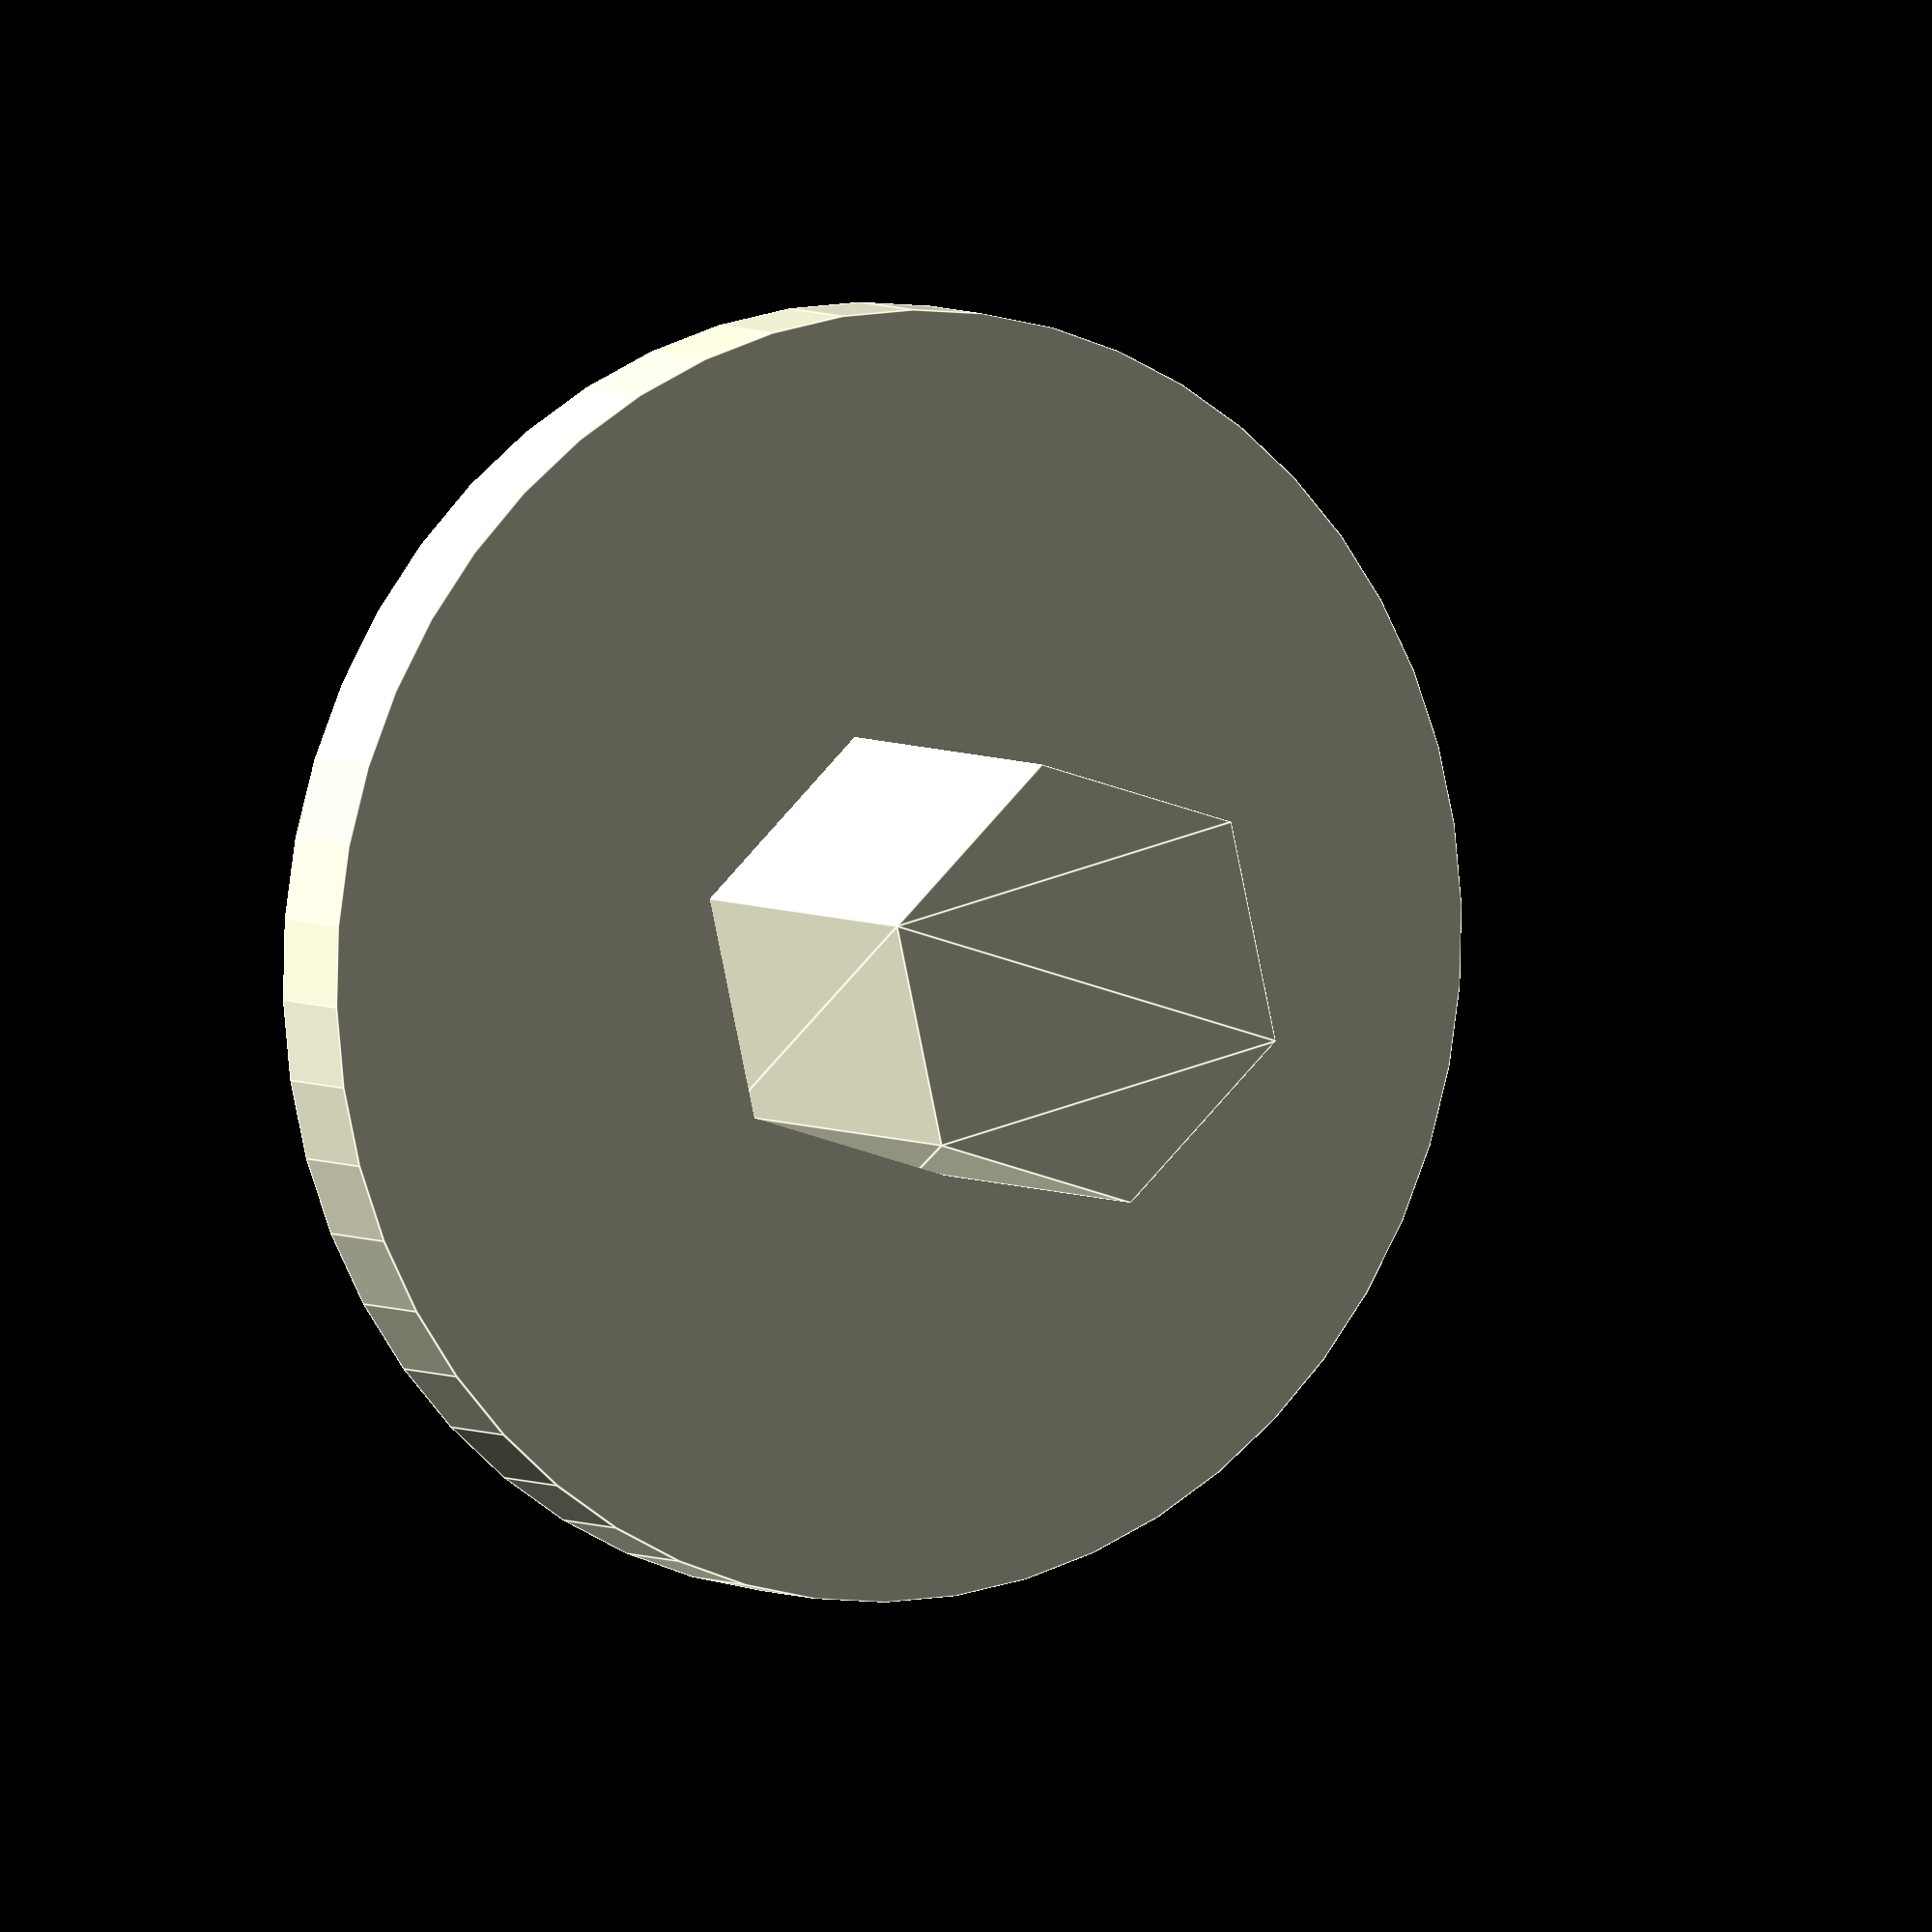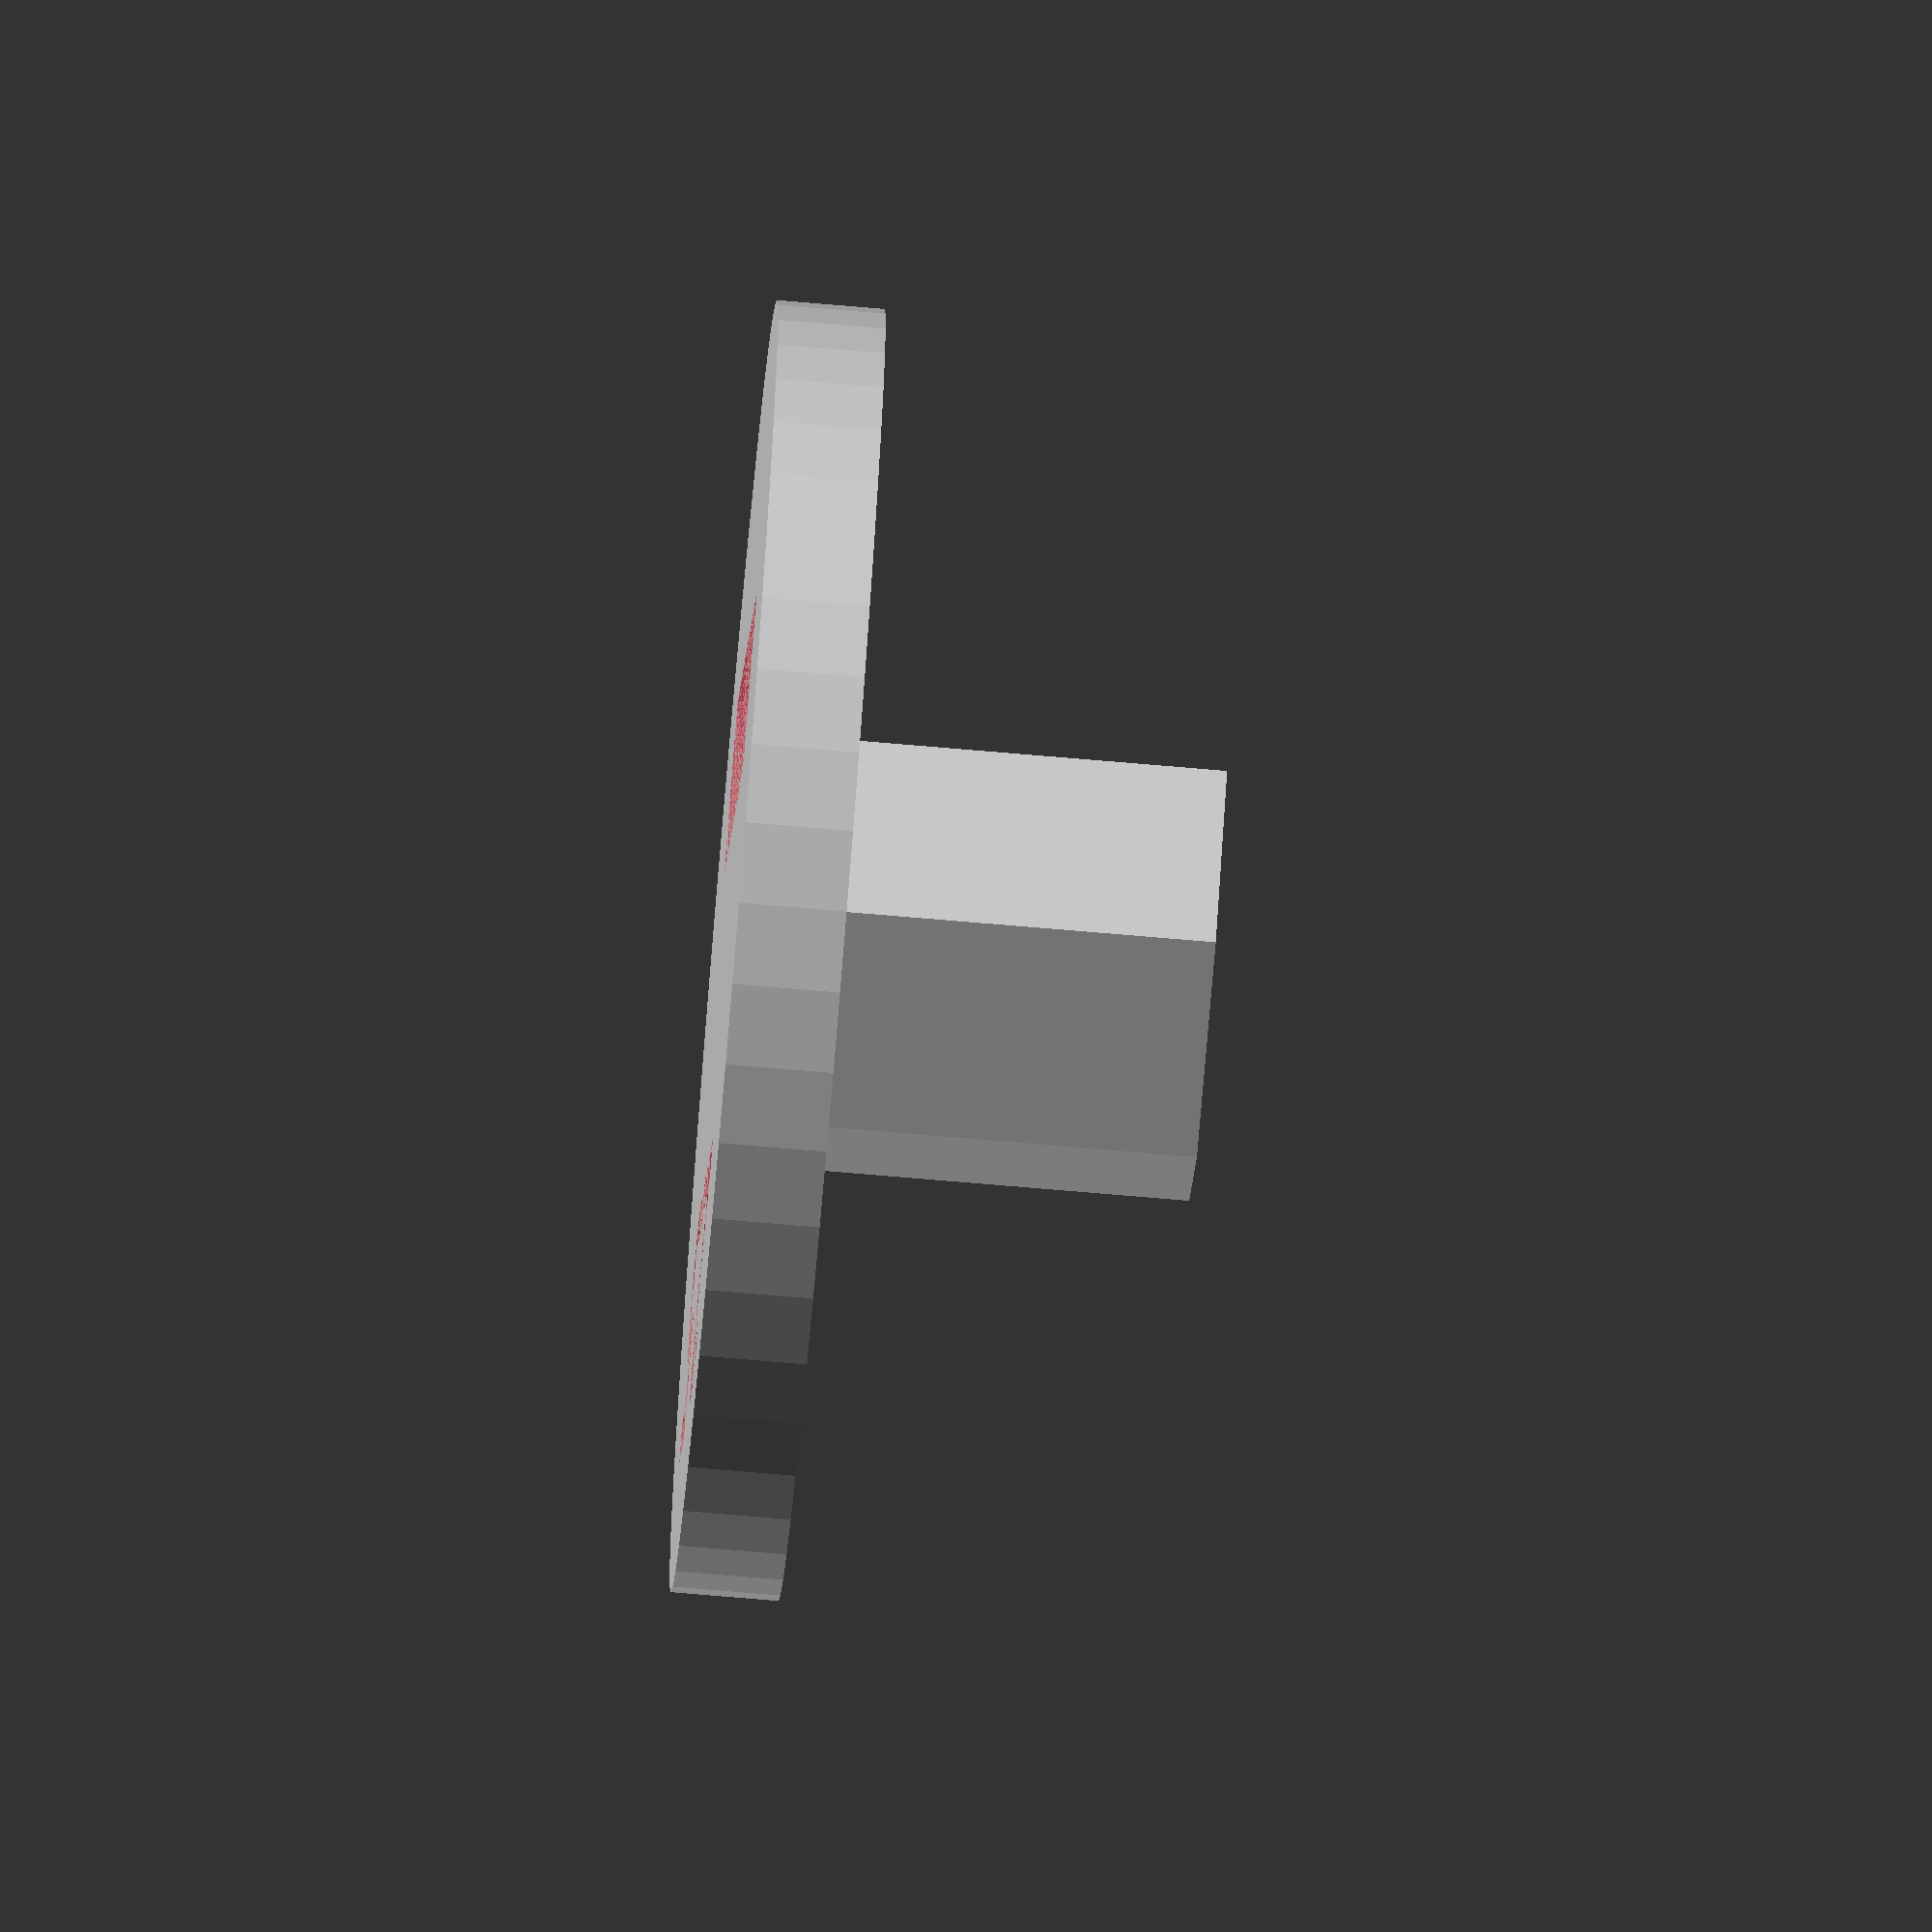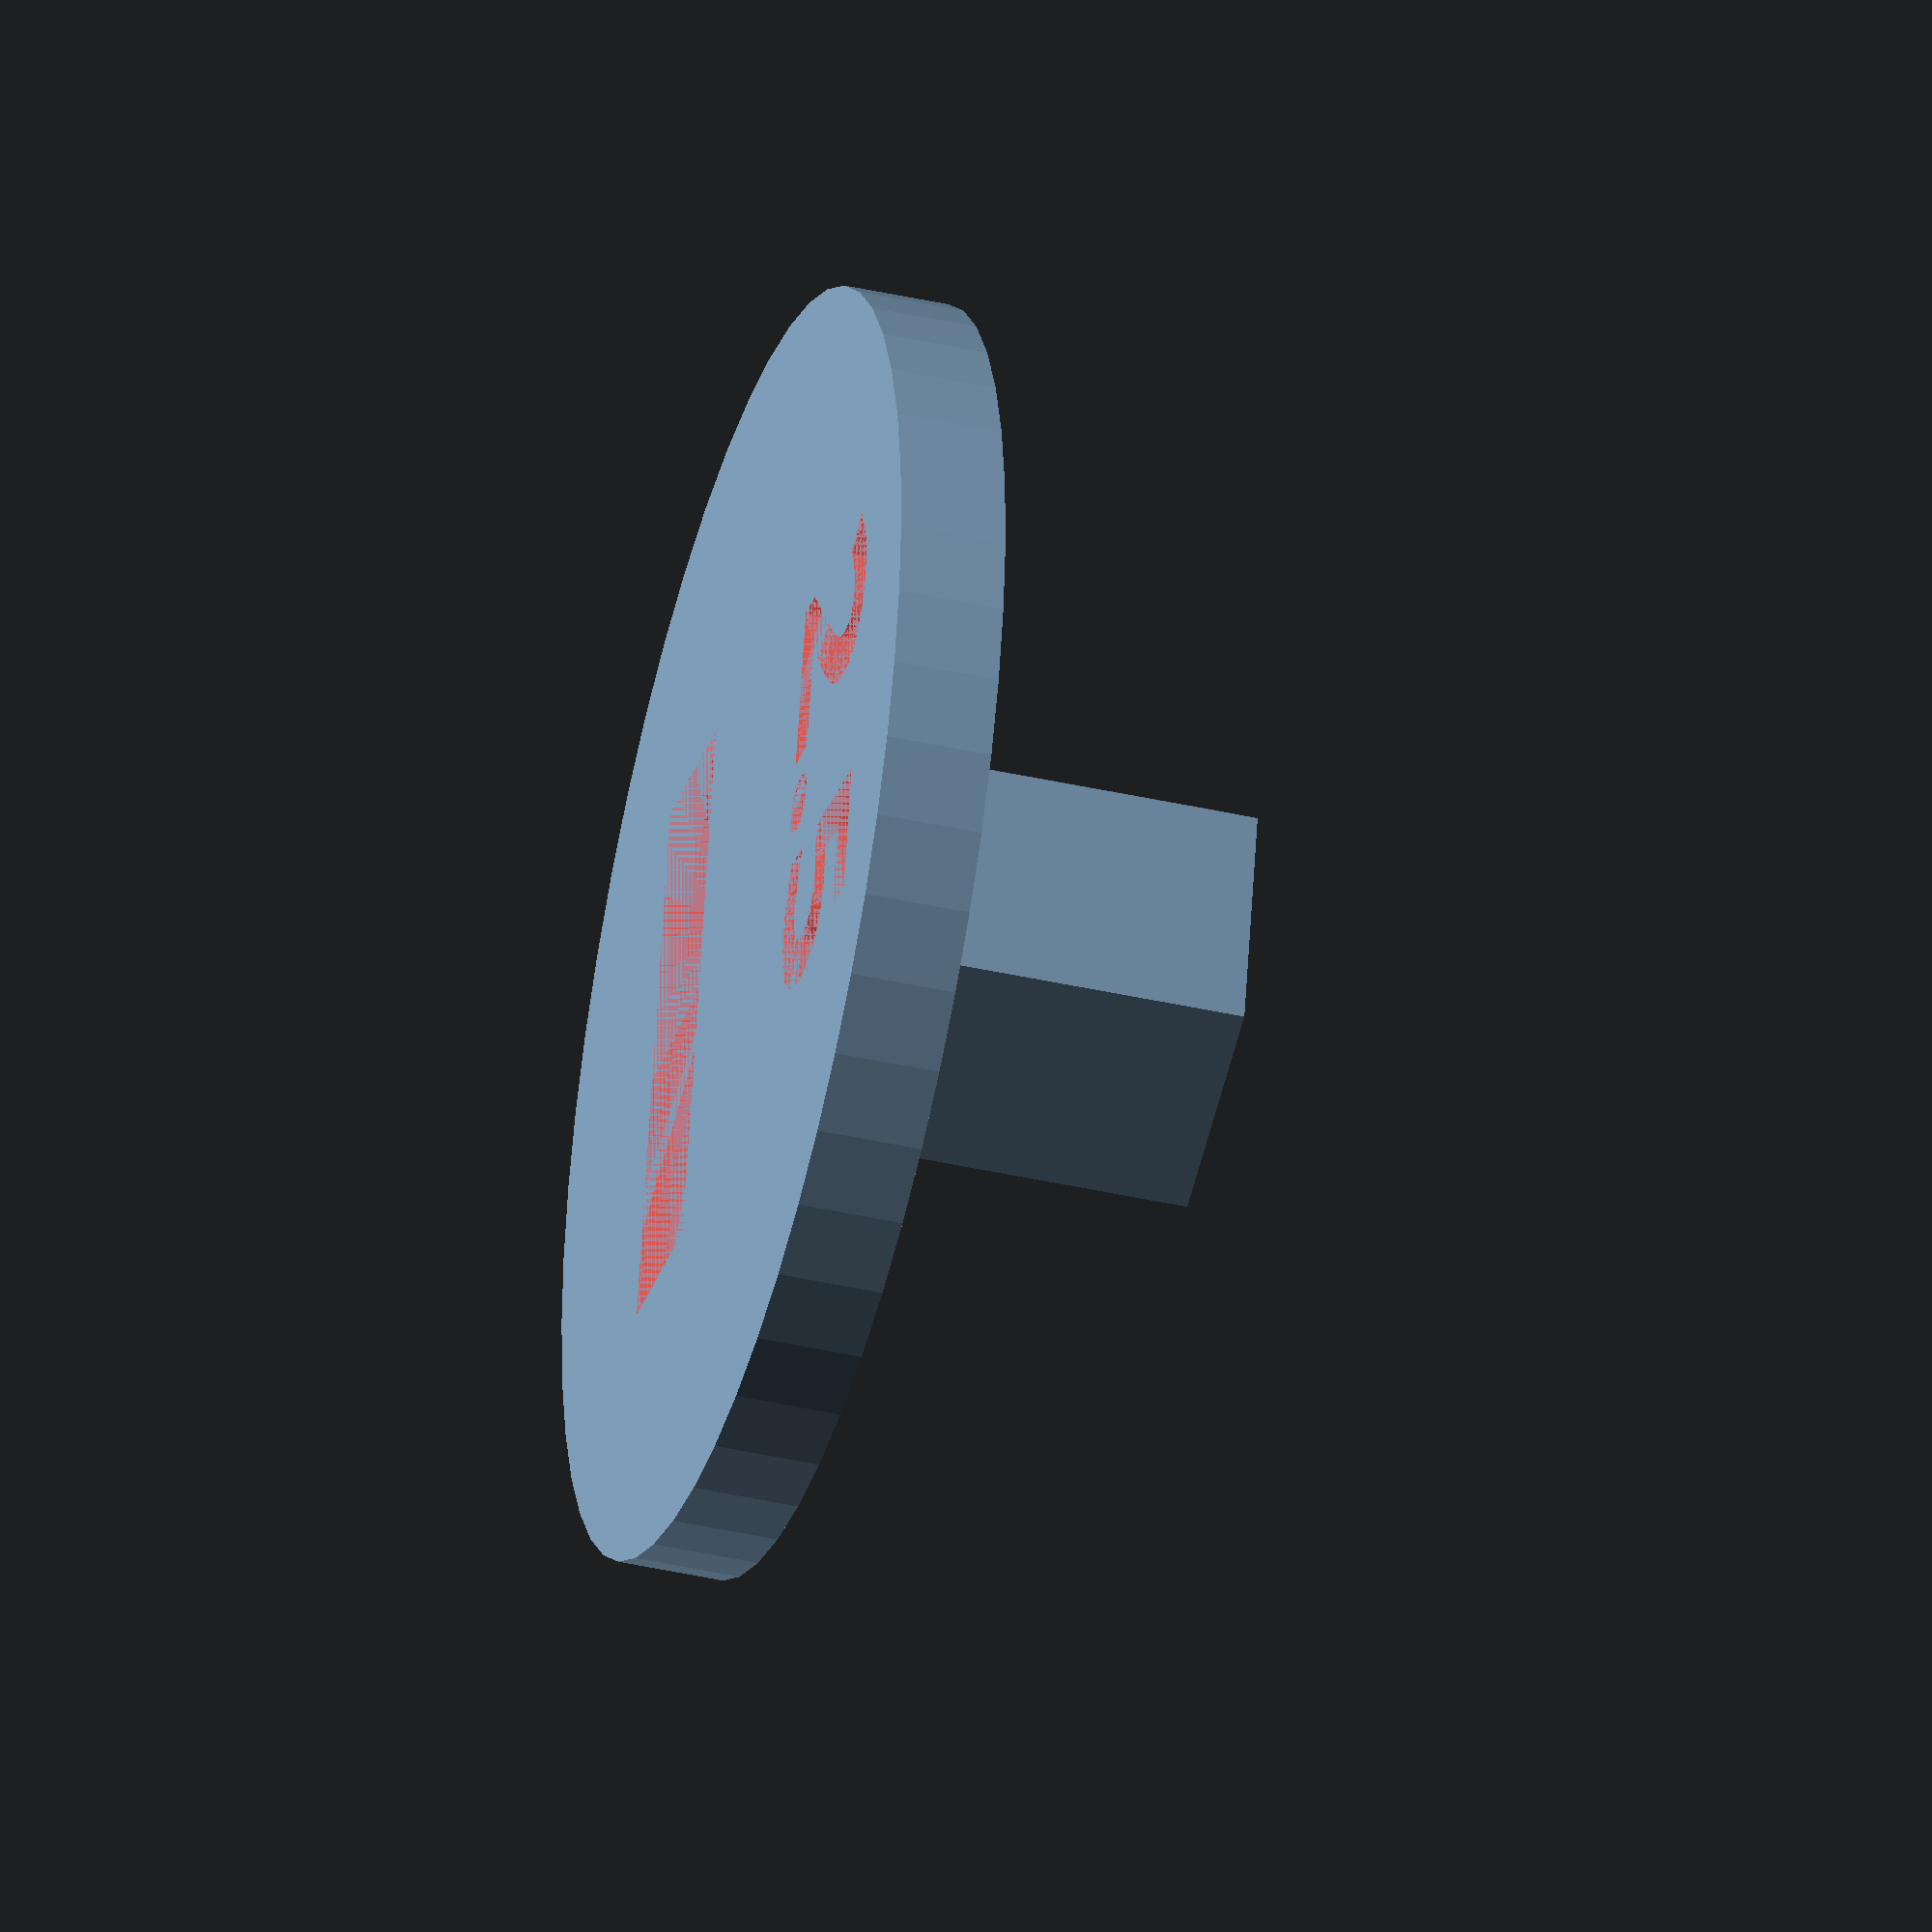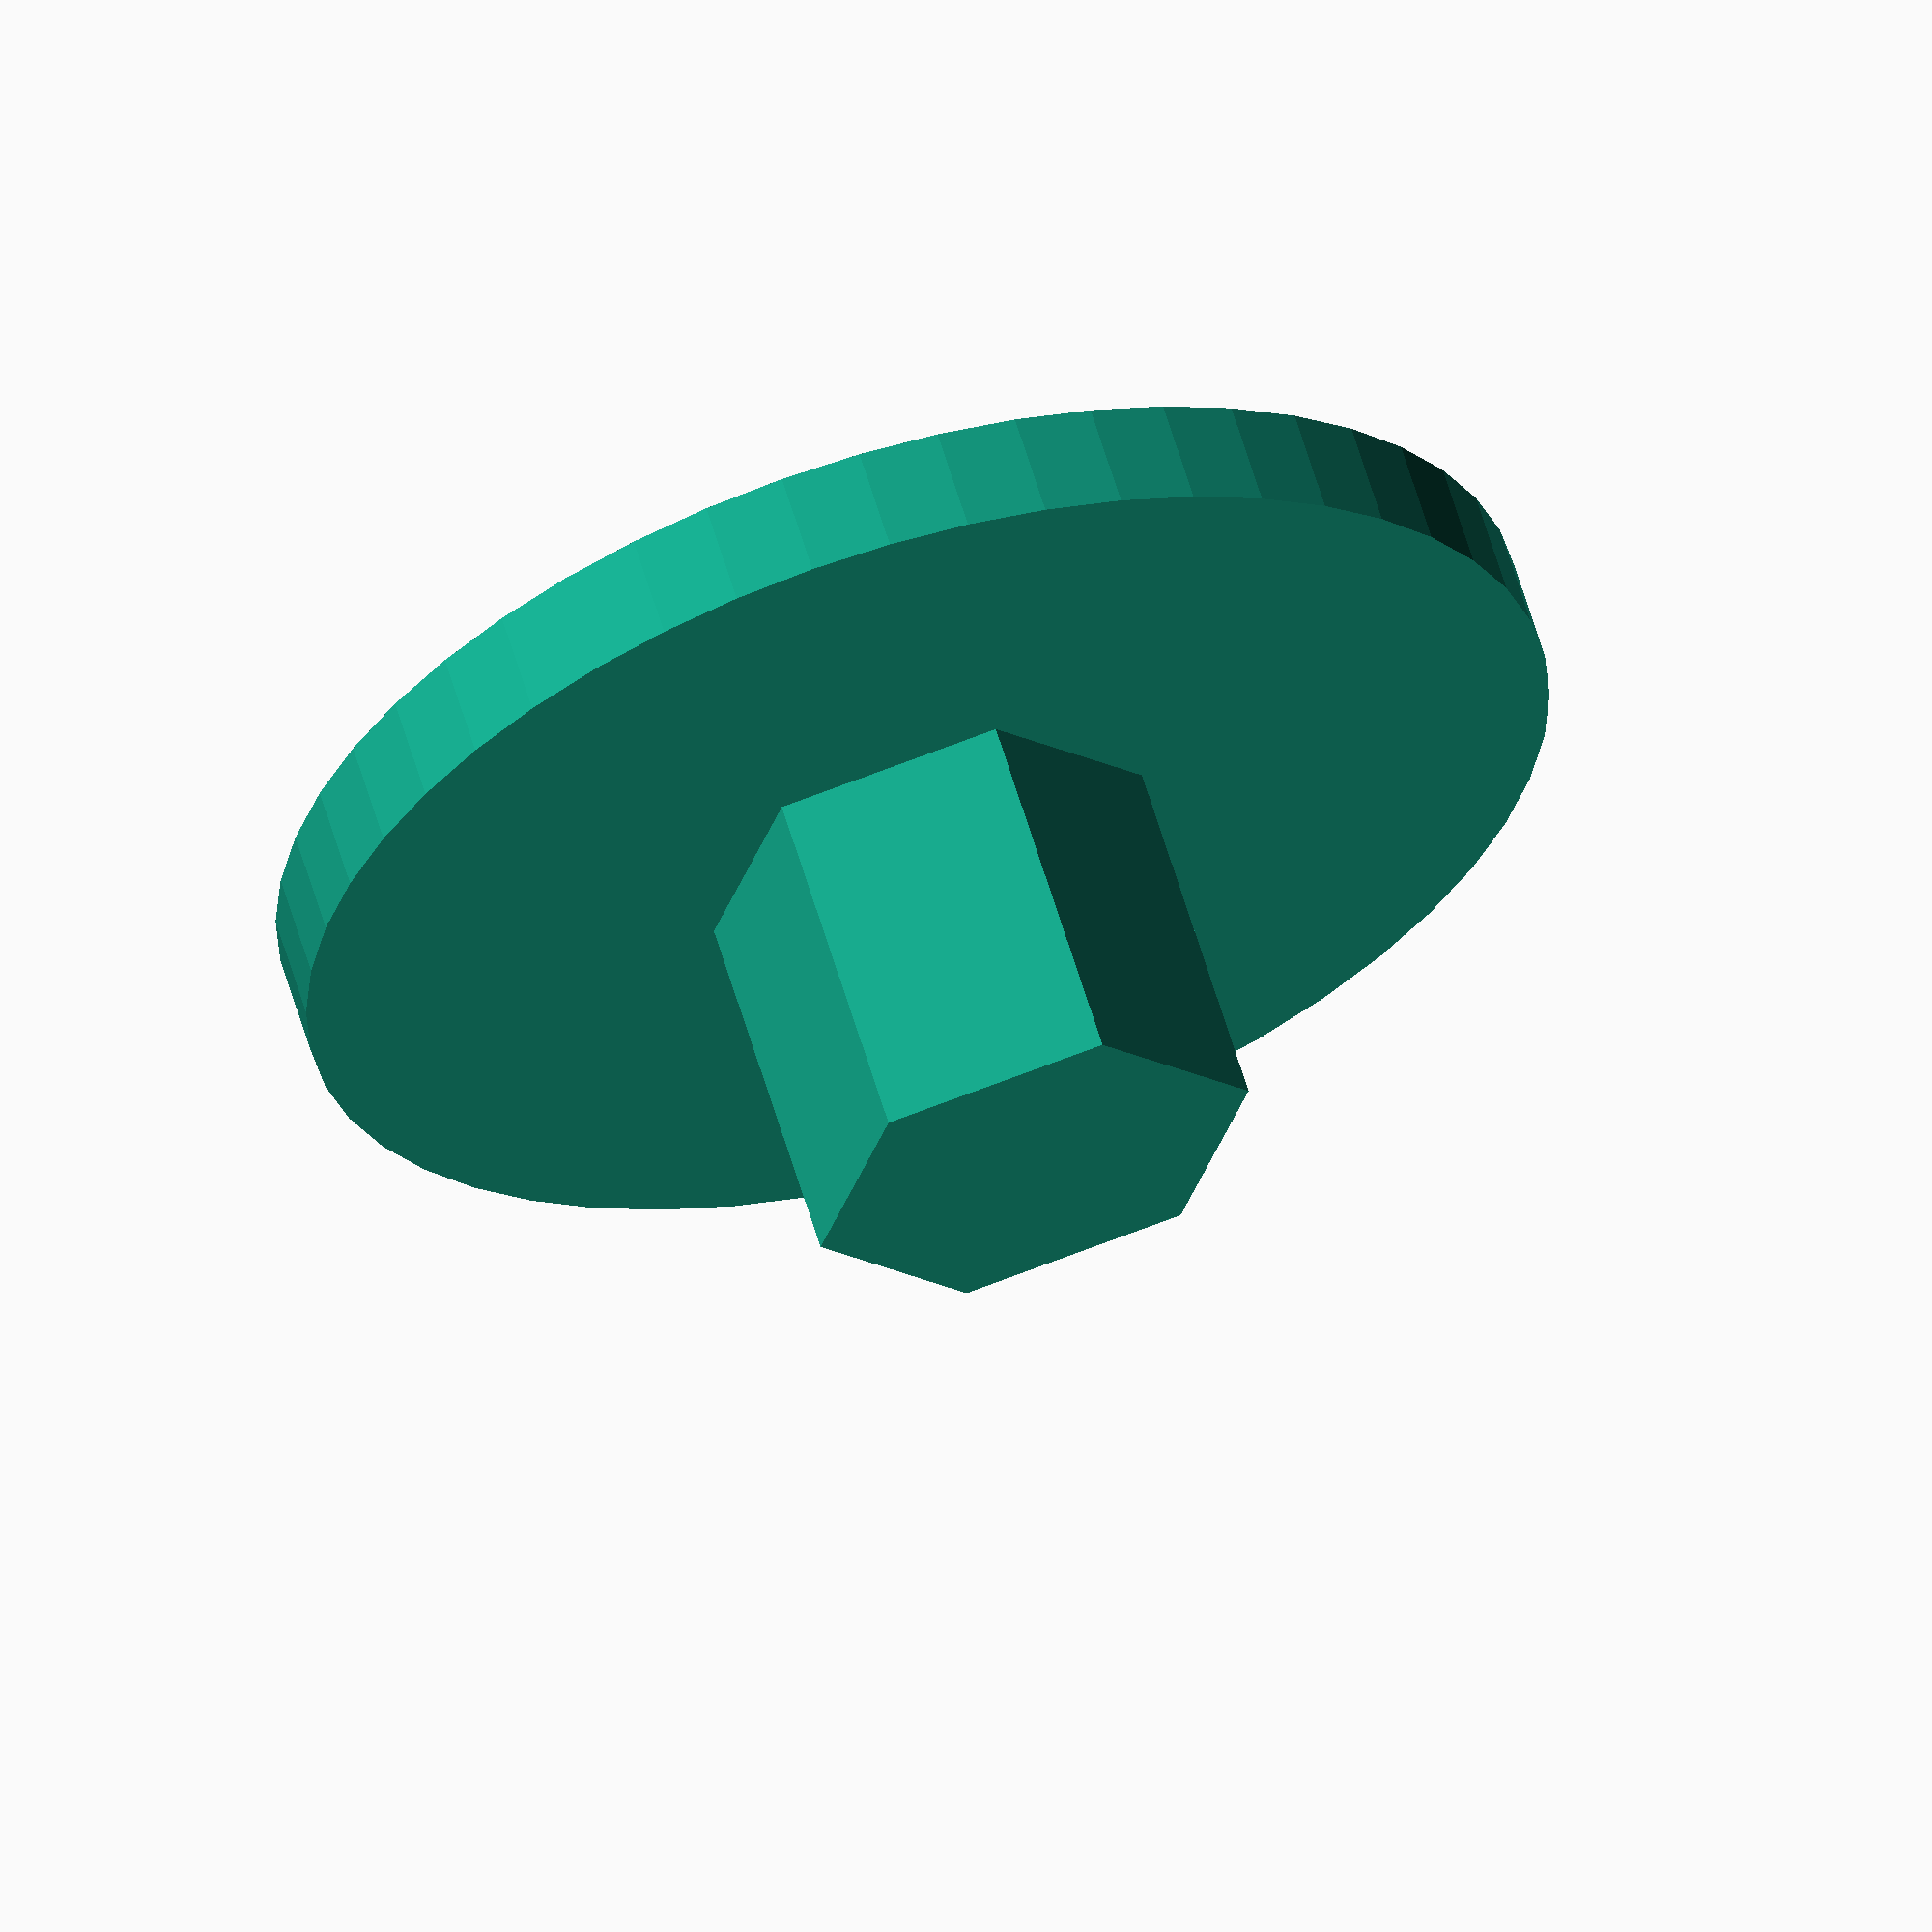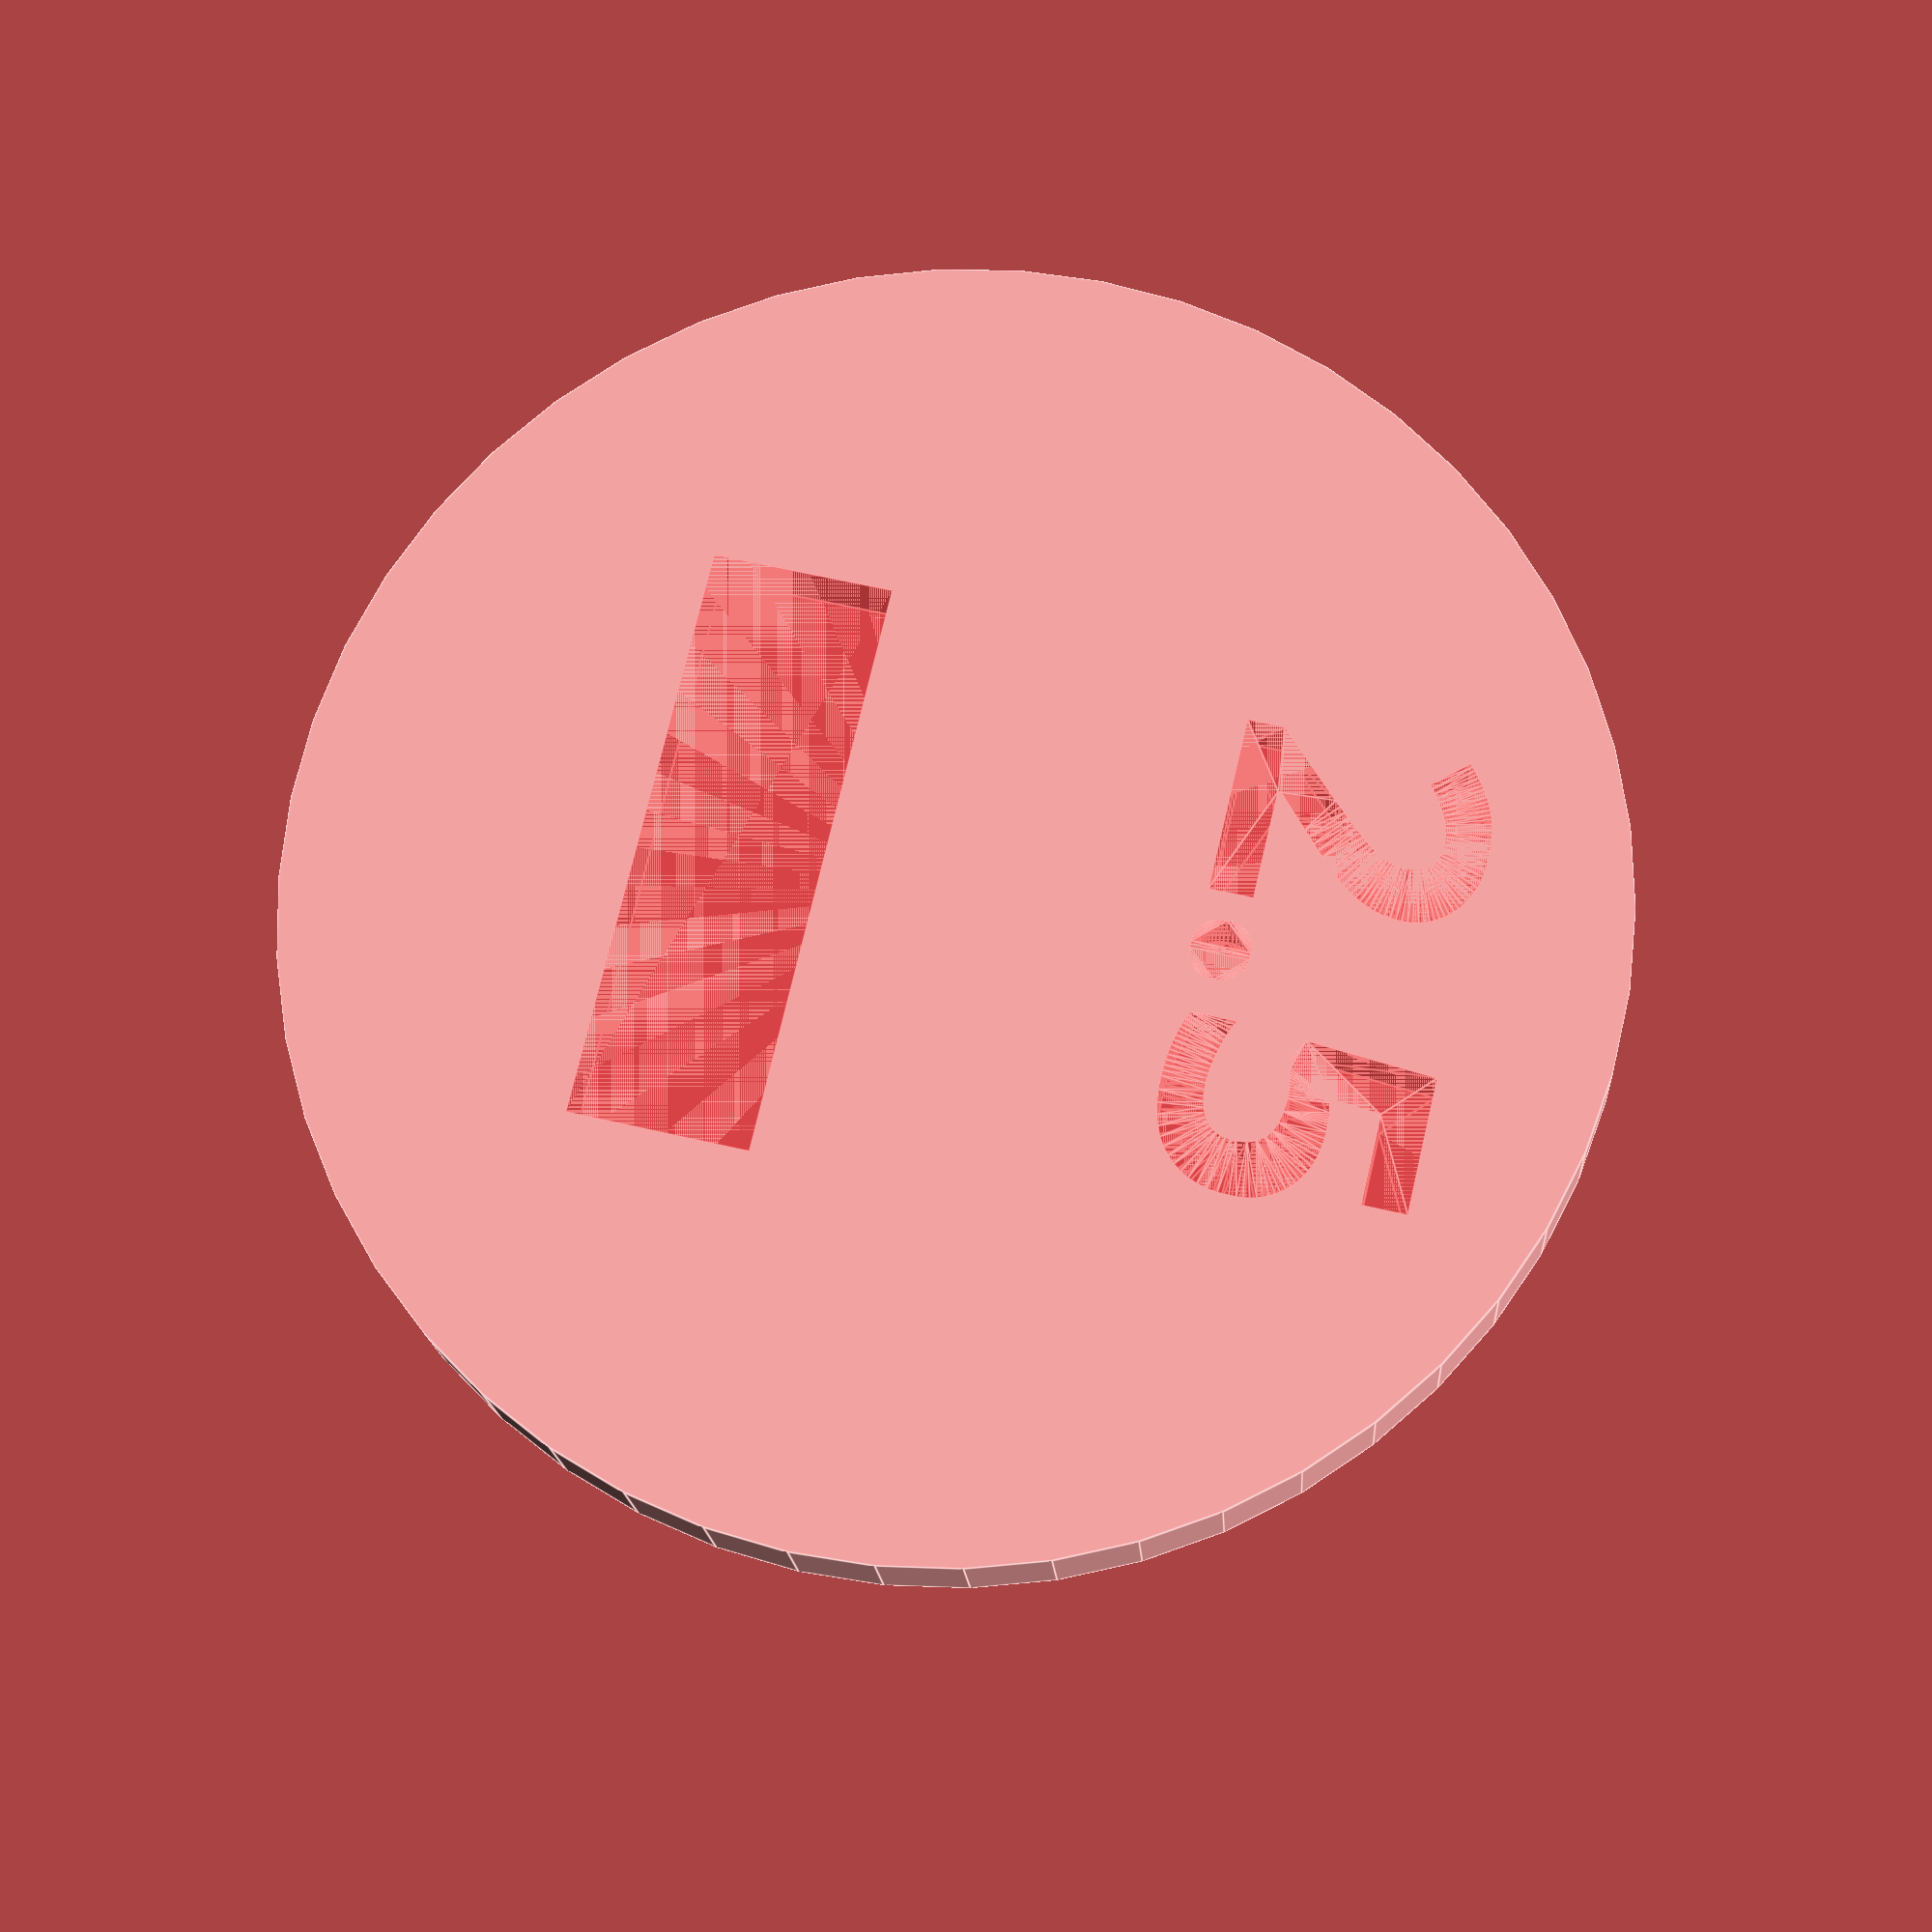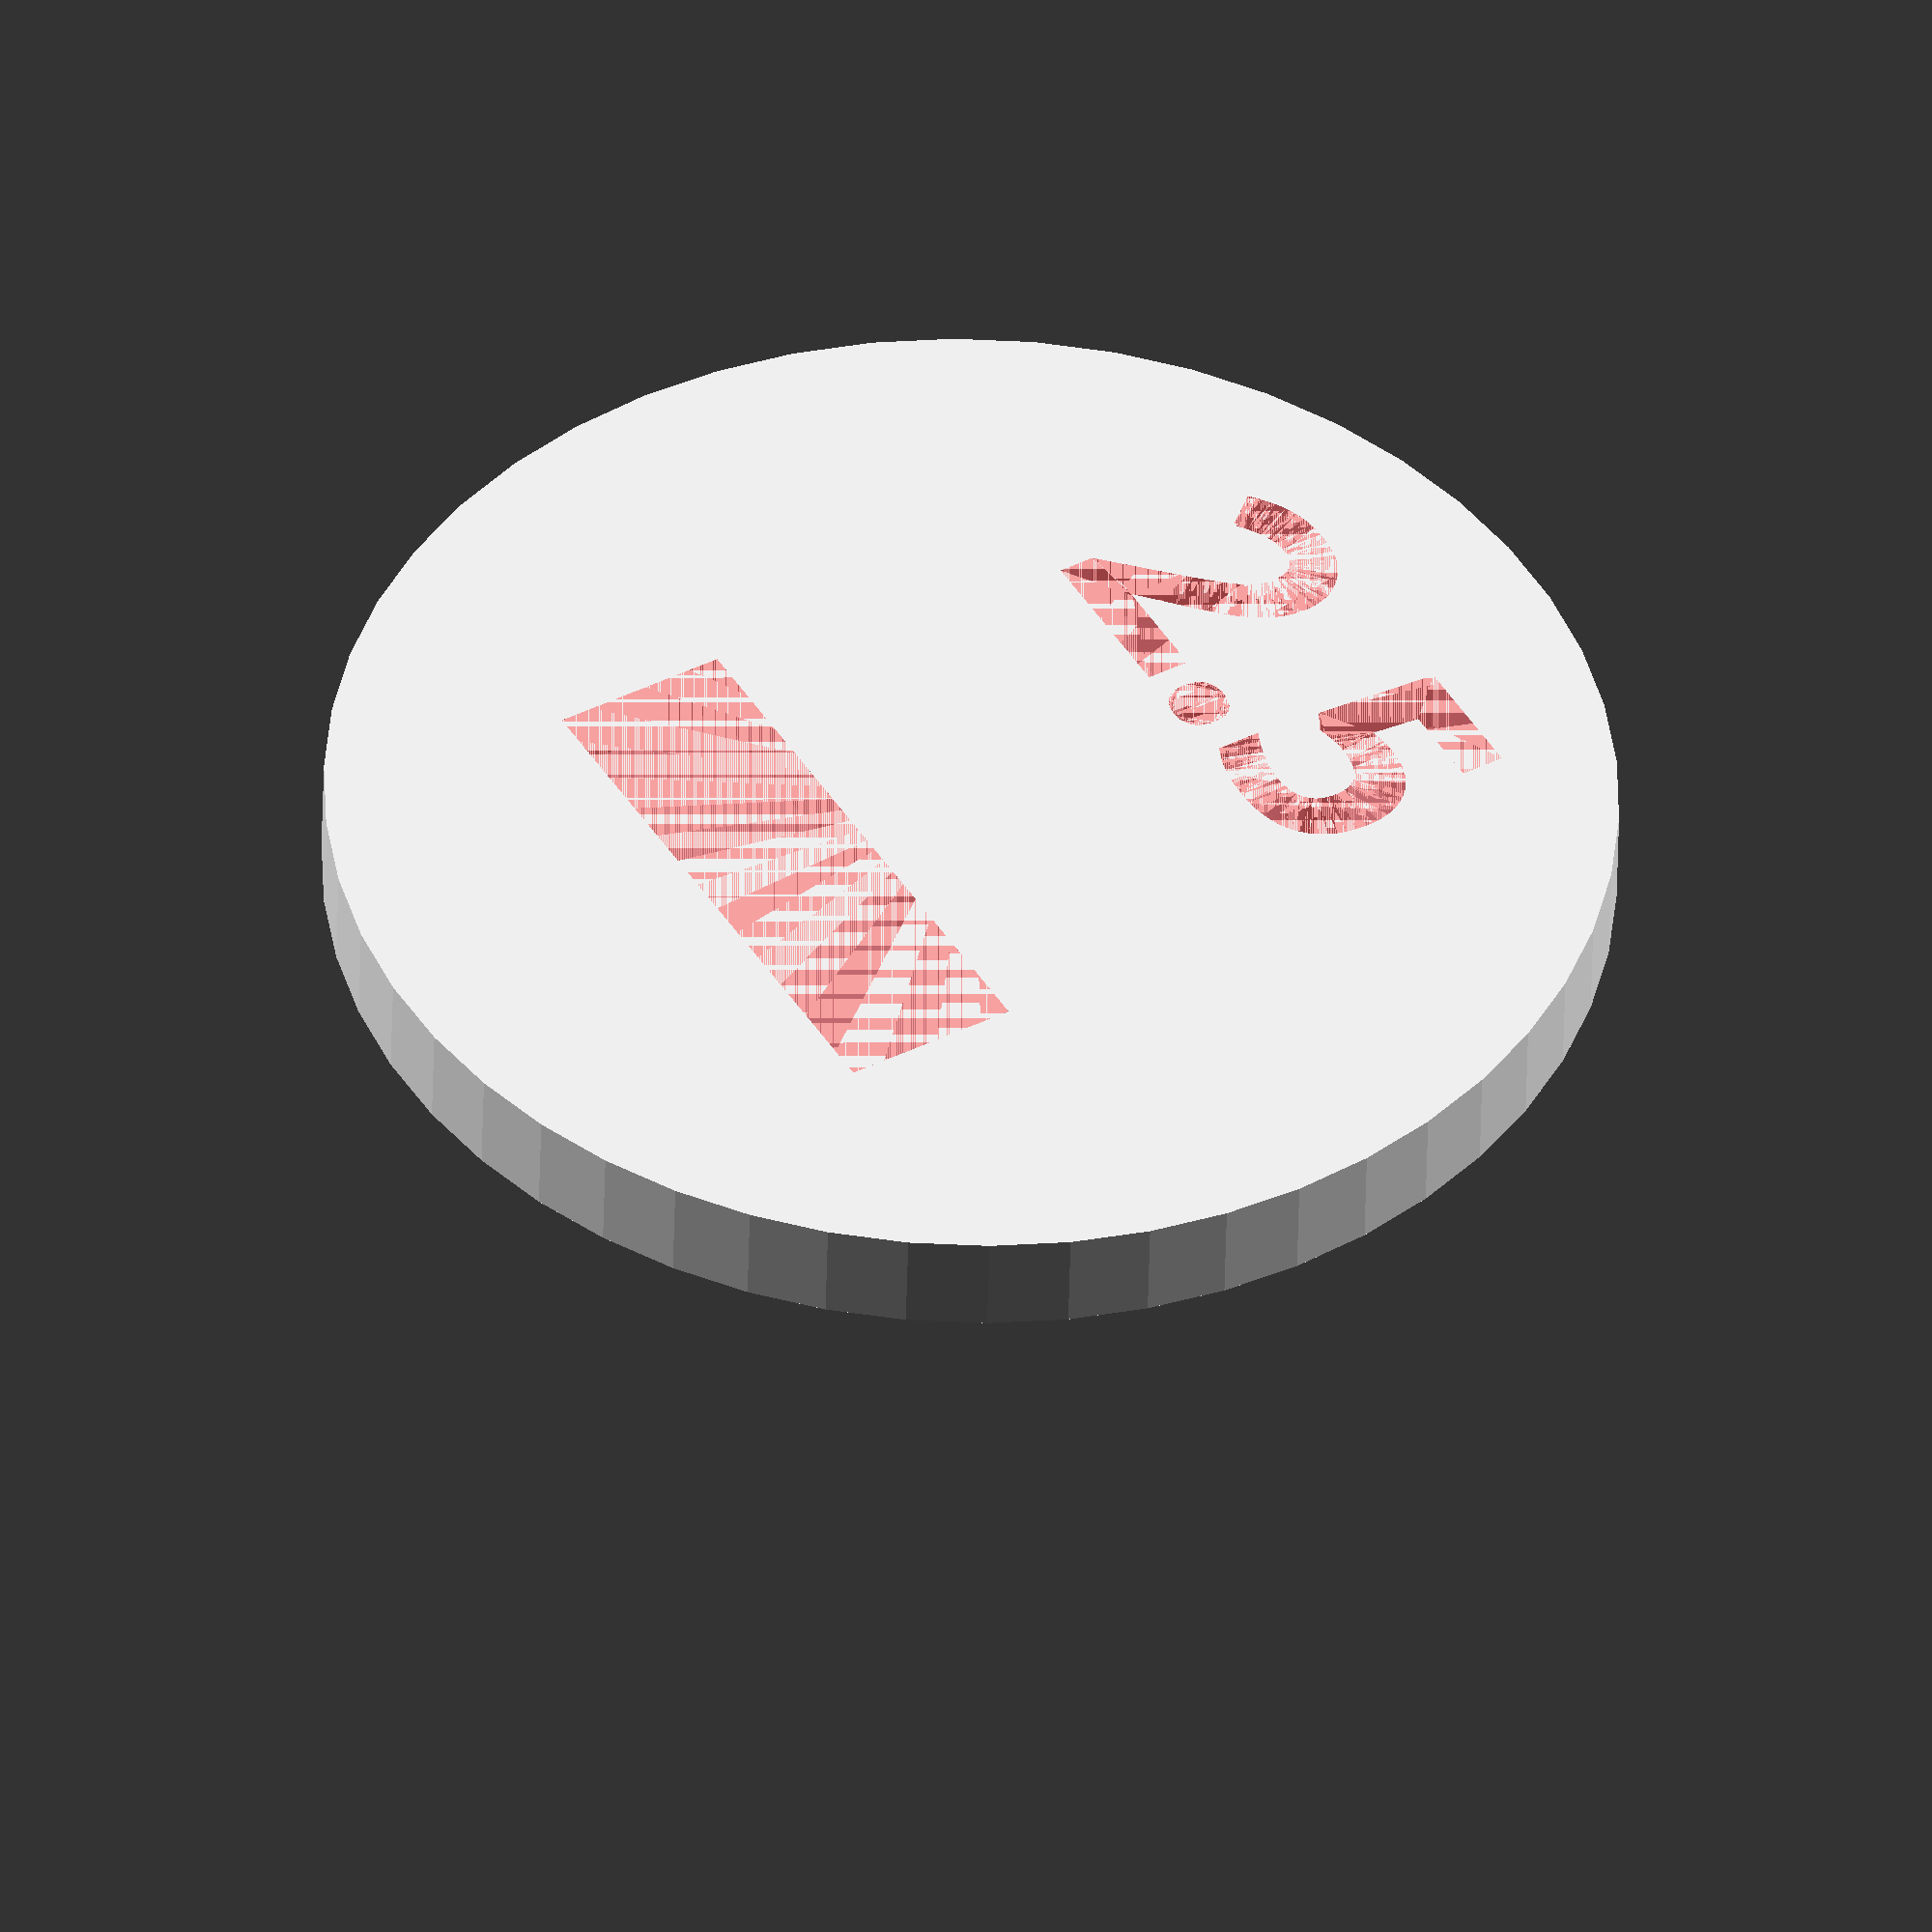
<openscad>
$fn = 50;


difference() {
	union() {
		translate(v = [0, 0, -0.7500000000]) {
			cylinder(h = 1.5000000000, r = 9.0000000000);
		}
		translate(v = [0, 0, -6]) {
			linear_extrude(height = 6) {
				polygon(points = [[3.1658550000, 0.0000000000], [1.5829275000, 2.7417108547], [-1.5829275000, 2.7417108547], [-3.1658550000, 0.0000000000], [-1.5829275000, -2.7417108547], [1.5829275000, -2.7417108547]]);
			}
		}
	}
	union() {
		#translate(v = [-4.0000000000, -4.2500000000, -0.2500000000]) {
			cube(size = [8, 2.5000000000, 1]);
		}
		#translate(v = [0, 5, -0.2500000000]) {
			linear_extrude(height = 1) {
				text(font = "SegoiUI:Bold", halign = "center", size = 3.5000000000, text = "2.5", valign = "center");
			}
		}
	}
}
</openscad>
<views>
elev=355.2 azim=103.0 roll=150.3 proj=o view=edges
elev=77.6 azim=246.5 roll=85.2 proj=o view=wireframe
elev=41.7 azim=102.8 roll=74.8 proj=o view=solid
elev=119.5 azim=251.9 roll=16.4 proj=o view=wireframe
elev=16.7 azim=103.3 roll=3.5 proj=p view=edges
elev=45.6 azim=59.6 roll=358.7 proj=o view=wireframe
</views>
